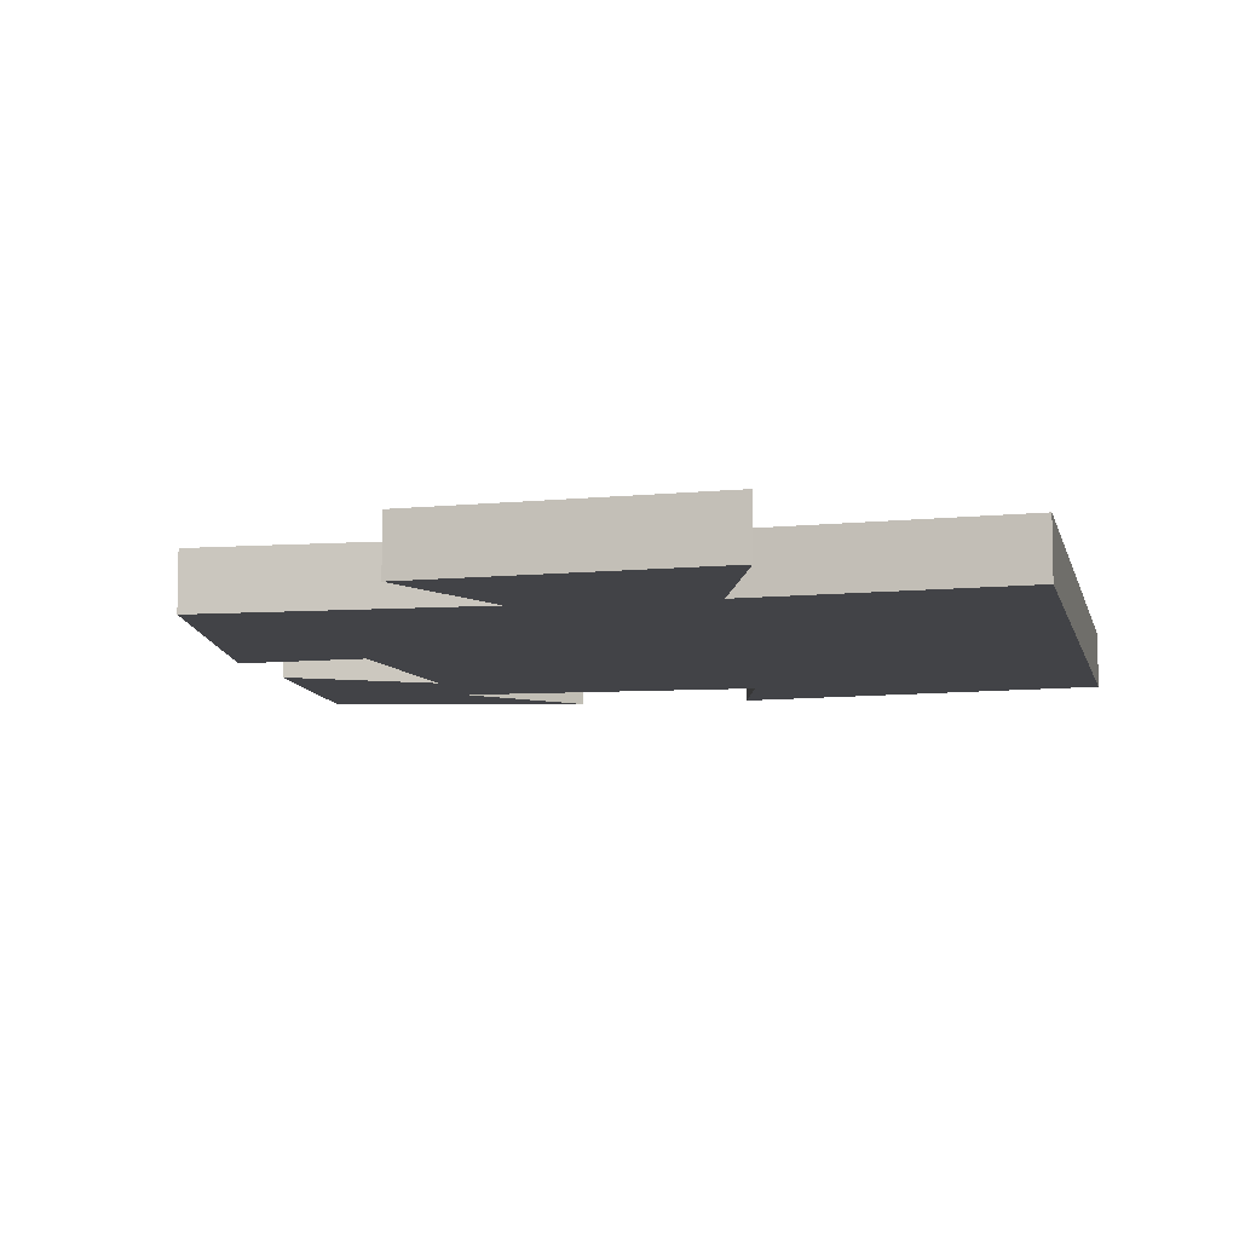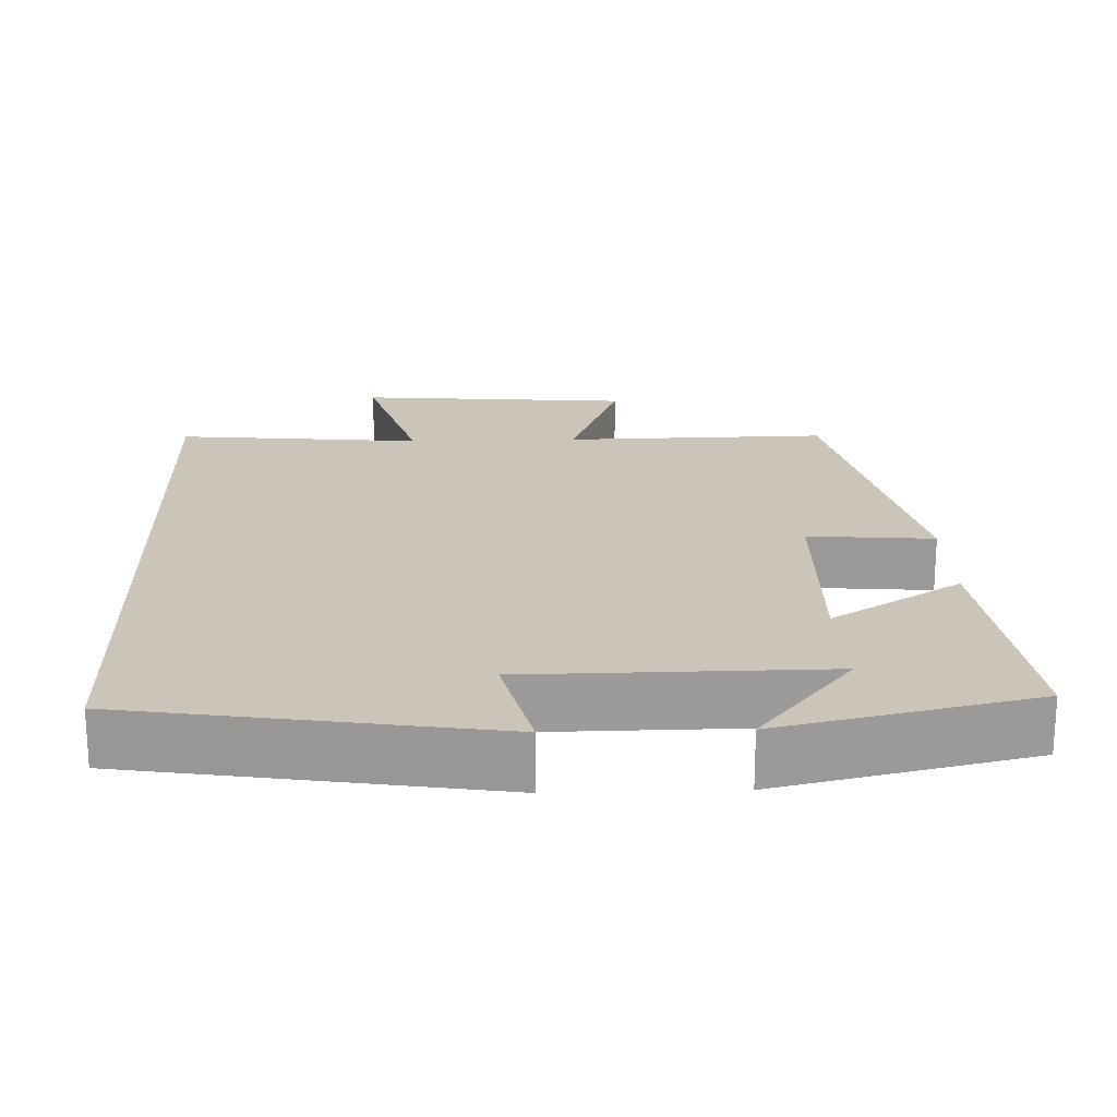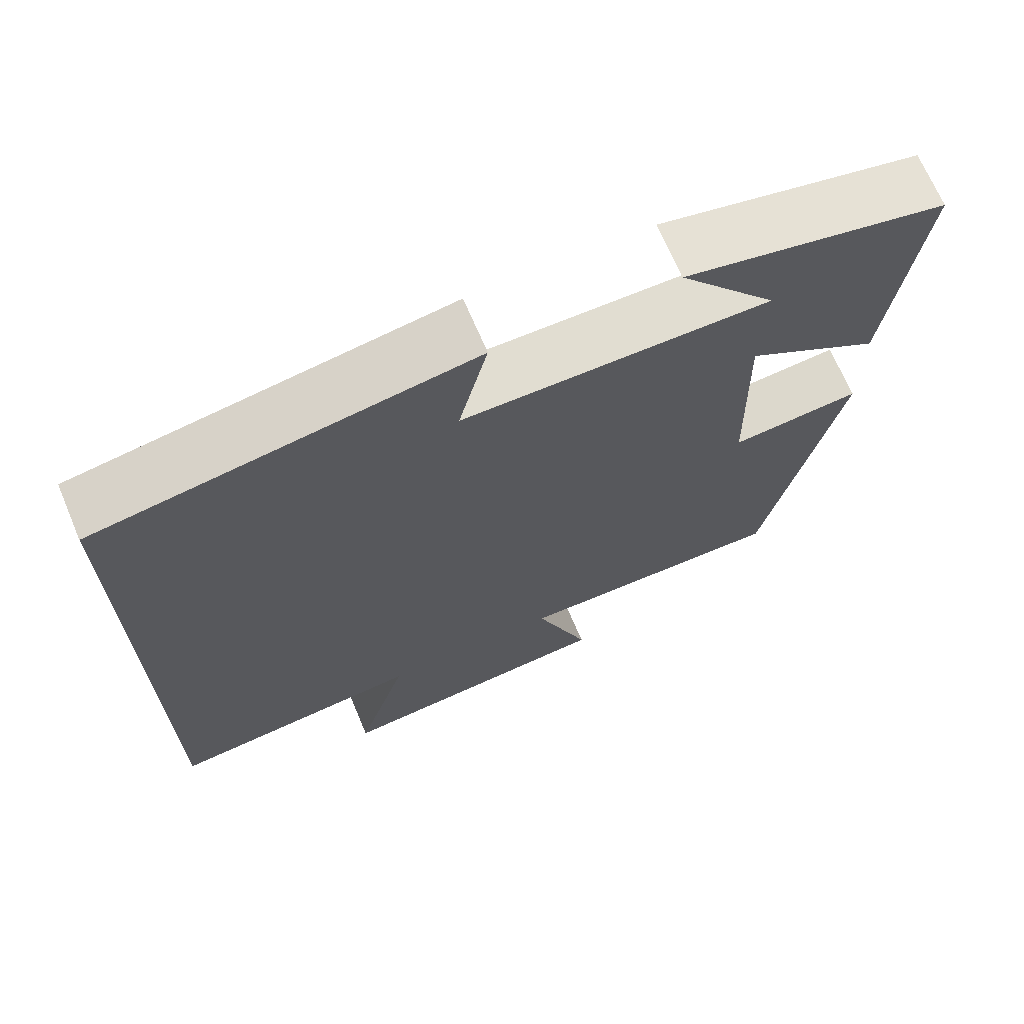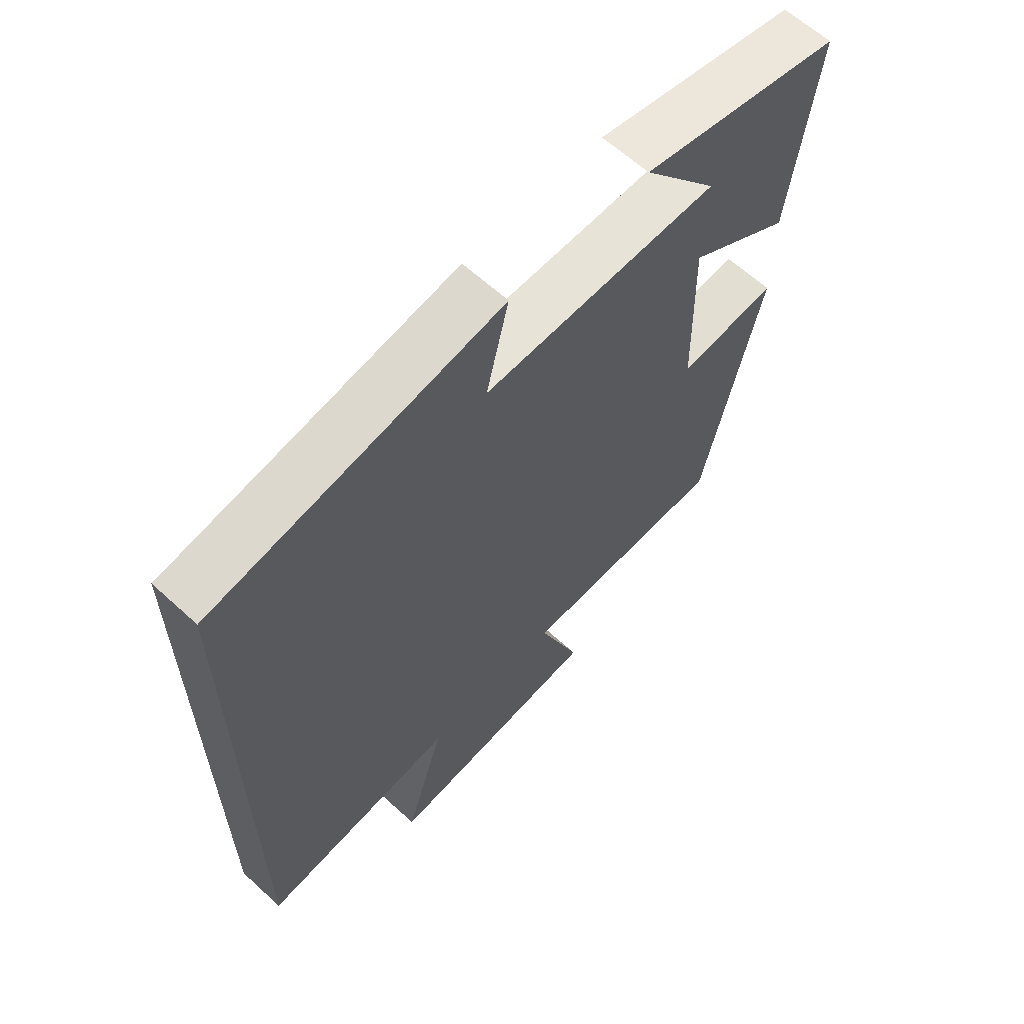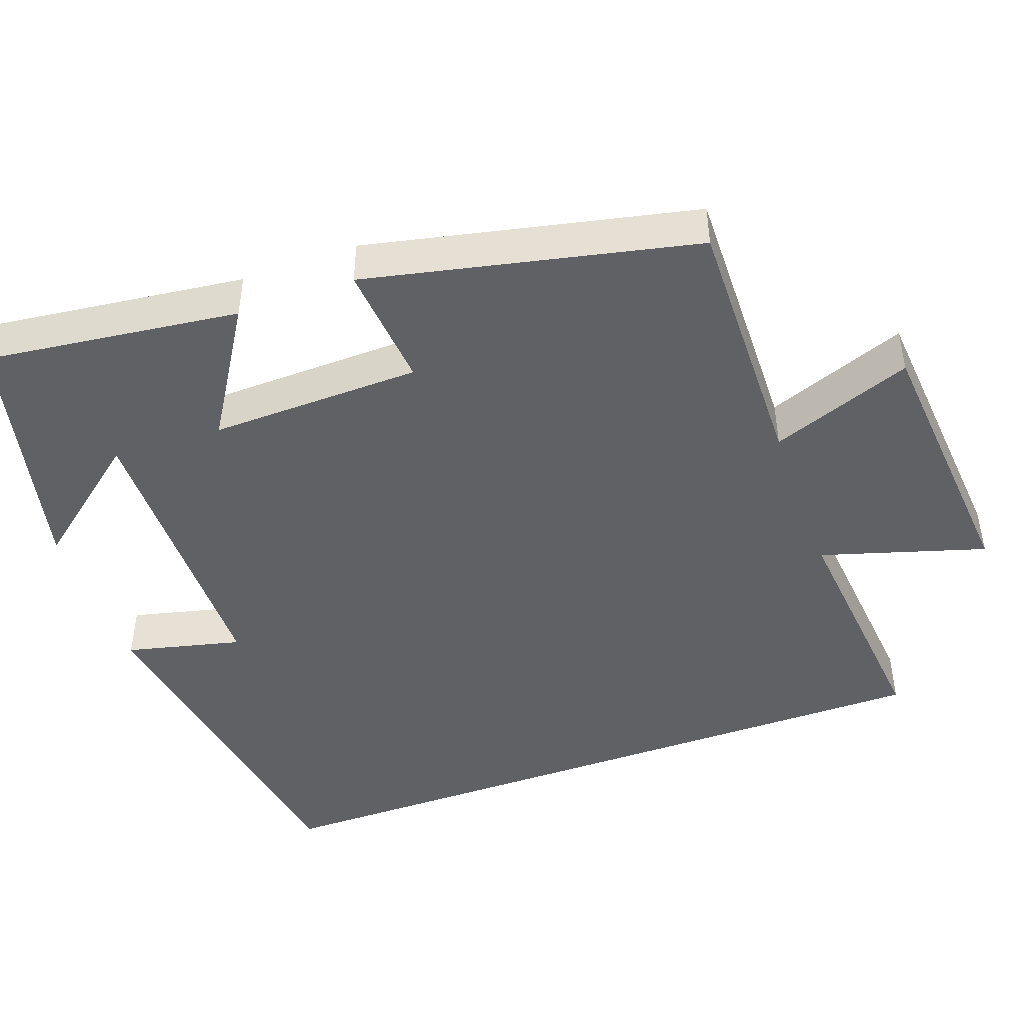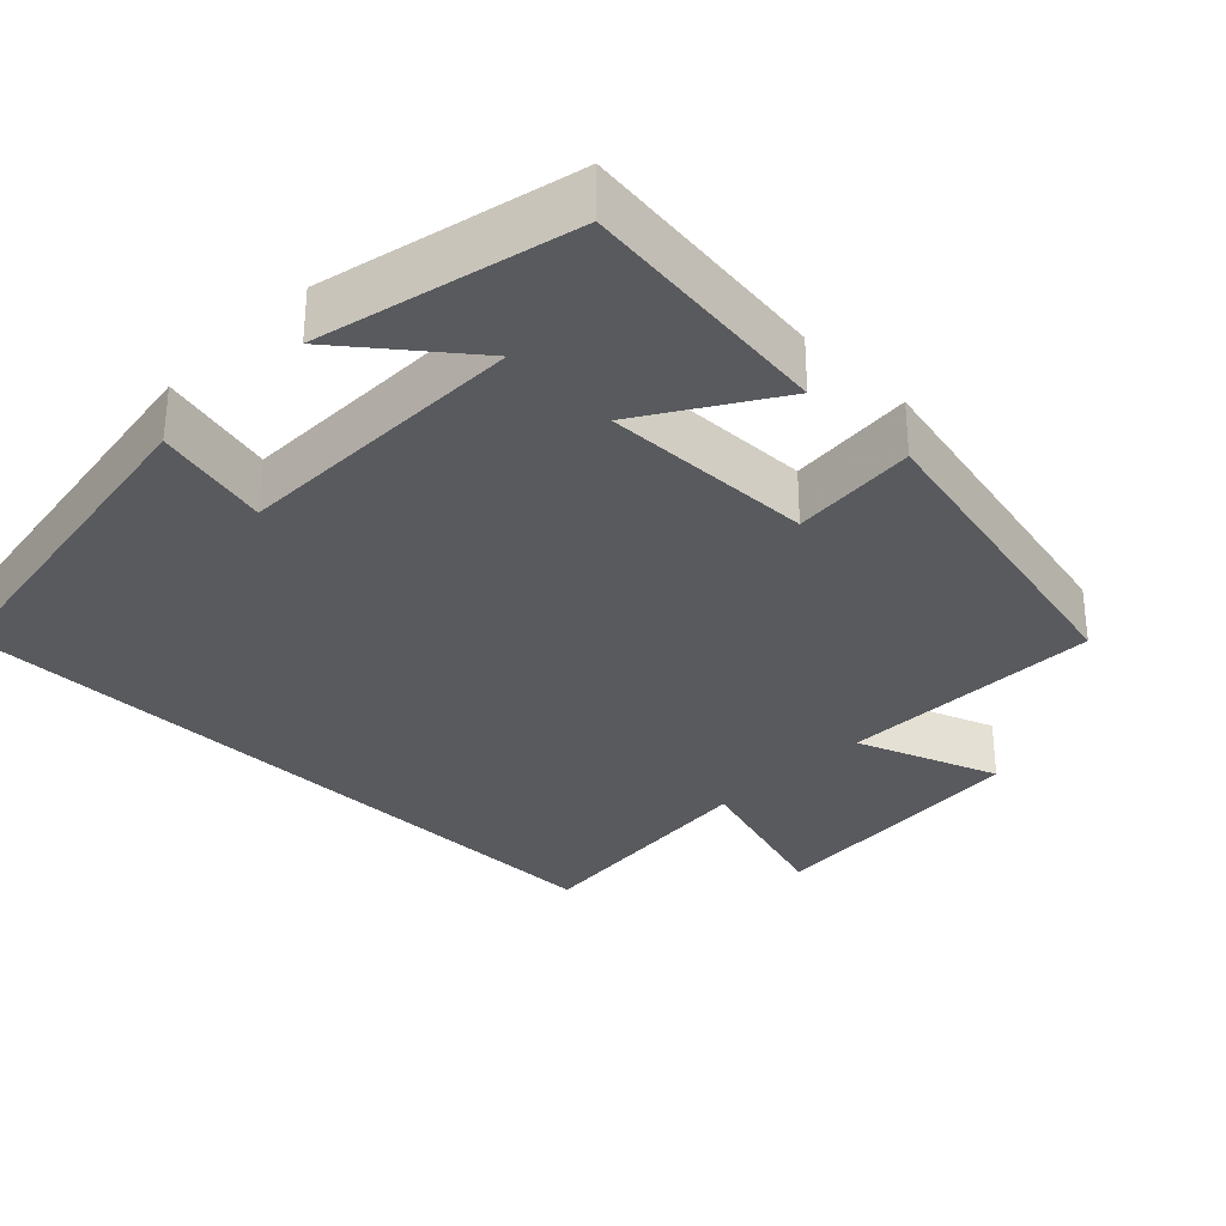
<metadata>
{"format":"obj","ext":"obj","renderer":"f3d","projection":"perspective","resolution":1024,"background":"white","views":[{"elev":-7.5,"azim":-167.4,"up":"+Y"},{"elev":20.5,"azim":-1.8,"up":"+Y"},{"elev":69.1,"azim":-23.0,"up":"+Z"},{"elev":62.8,"azim":-47.2,"up":"+Z"},{"elev":-45.9,"azim":109.9,"up":"+Y"},{"elev":-31.7,"azim":45.6,"up":"+Y"}]}
</metadata>
<code>
v -0.5 0.07 -0.531
v -0.5 0.07 0.424
v -0.022 0.07 0.5
v -0.059 0.07 0.347
v 0.333 0.07 0.343
v 0.208 0.07 0.5
v 0.542 0.07 0.423
v 0.5 0.07 0.086
v 0.328 0.07 0.194
v 0.334 0.07 -0.086
v 0.5 0.07 -0.072
v 0.404 0.07 -0.507
v 0.054 0.07 -0.5
v 0.124 0.07 -0.688
v -0.24 0.07 -0.718
v -0.174 0.07 -0.5
v -0.5 0 -0.531
v -0.5 0 0.424
v -0.022 0 0.5
v -0.059 0 0.347
v 0.333 0 0.343
v 0.208 0 0.5
v 0.542 0 0.423
v 0.5 0 0.086
v 0.328 0 0.194
v 0.334 0 -0.086
v 0.5 0 -0.072
v 0.404 0 -0.507
v 0.054 0 -0.5
v 0.124 0 -0.688
v -0.24 0 -0.718
v -0.174 0 -0.5
f 13 14 15 16
f 10 11 12 13
f 9 10 13 16
f 7 8 9
f 5 6 7
f 5 7 9
f 9 16 1
f 5 9 1
f 4 5 1
f 1 2 3 4
f 32 31 30 29
f 29 28 27 26
f 32 29 26 25
f 25 24 23
f 23 22 21
f 25 23 21
f 17 32 25
f 17 25 21
f 17 21 20
f 20 19 18 17
f 1 17 18 2
f 2 18 19 3
f 3 19 20 4
f 4 20 21 5
f 5 21 22 6
f 6 22 23 7
f 7 23 24 8
f 8 24 25 9
f 9 25 26 10
f 10 26 27 11
f 11 27 28 12
f 12 28 29 13
f 13 29 30 14
f 14 30 31 15
f 15 31 32 16
f 16 32 17 1

</code>
